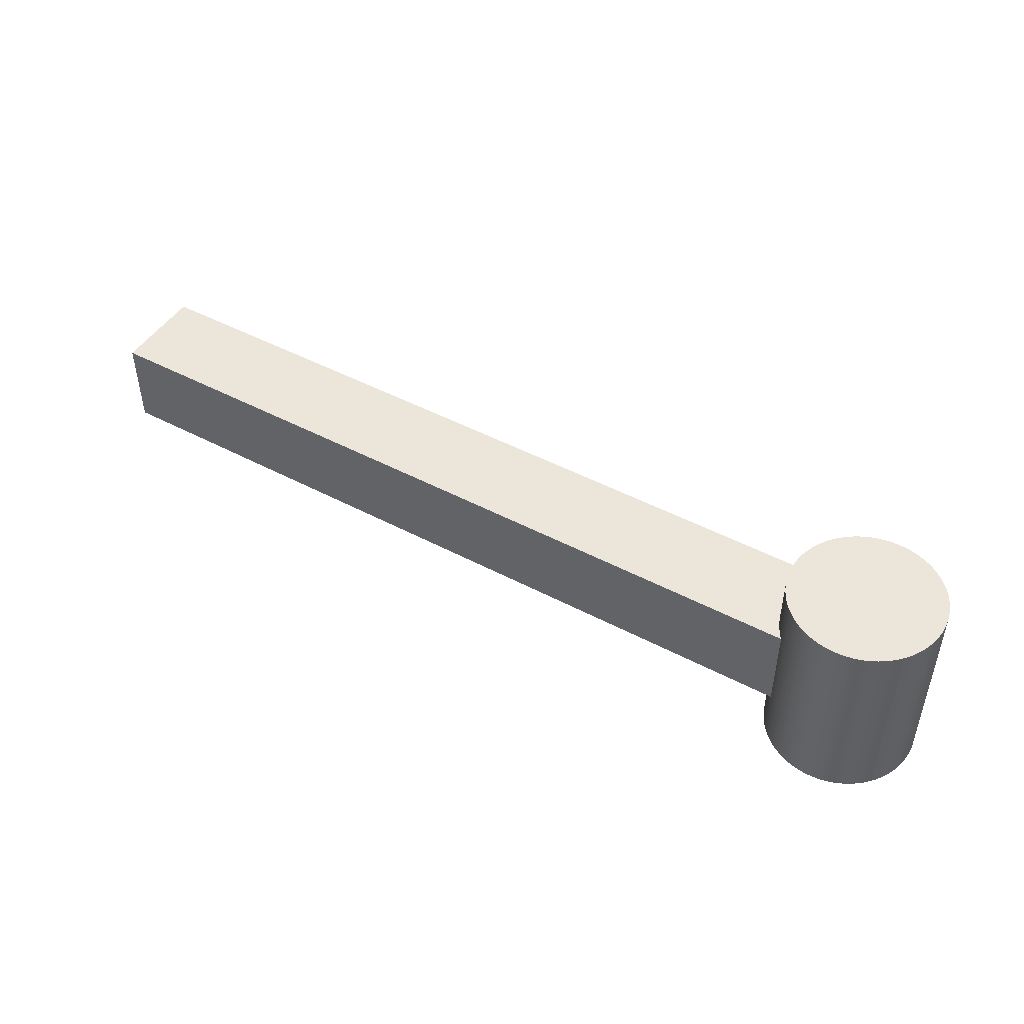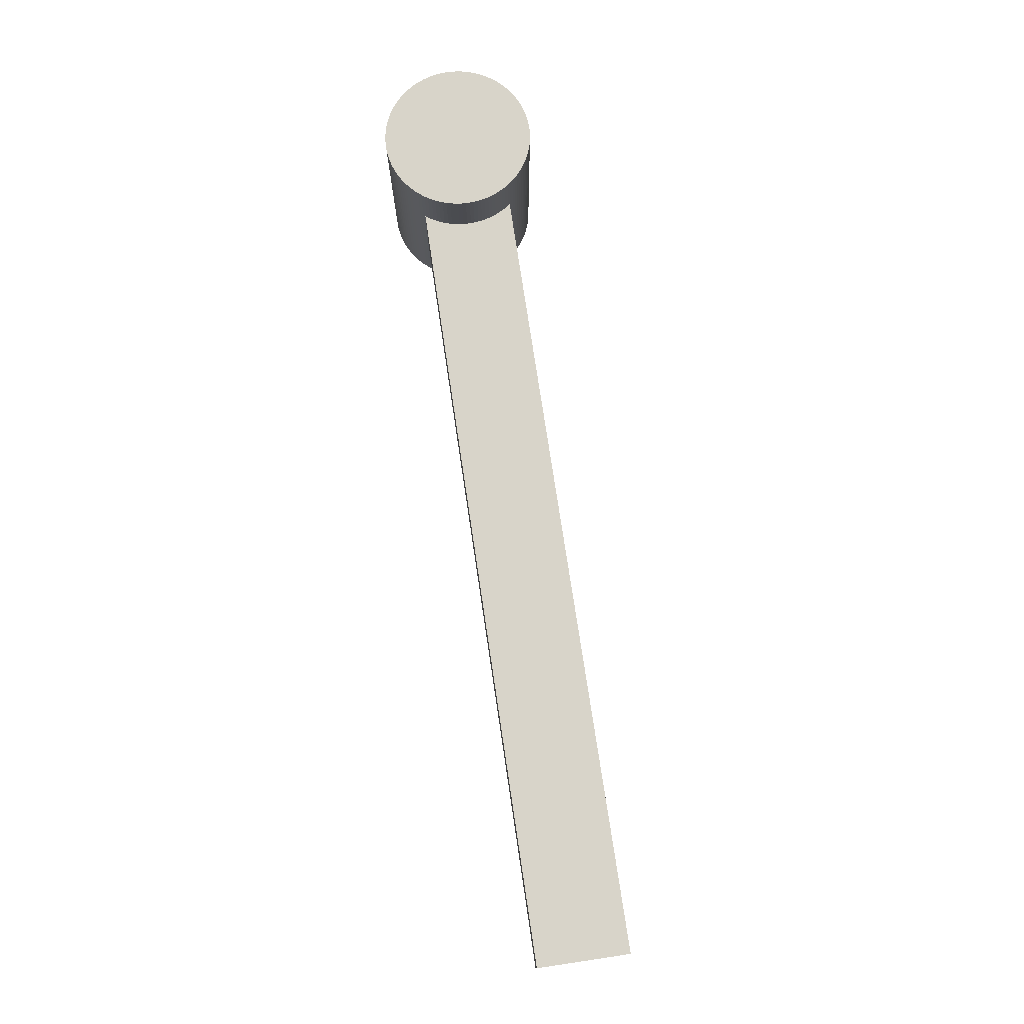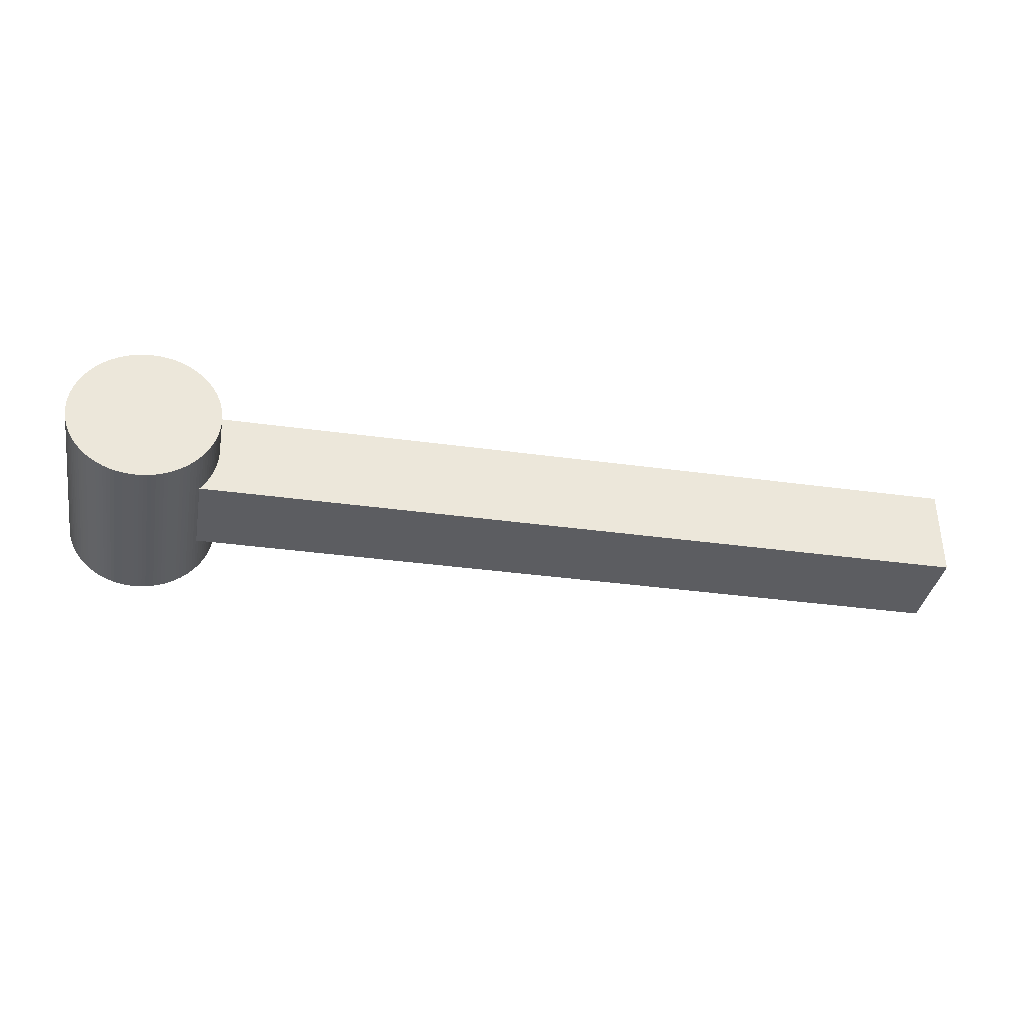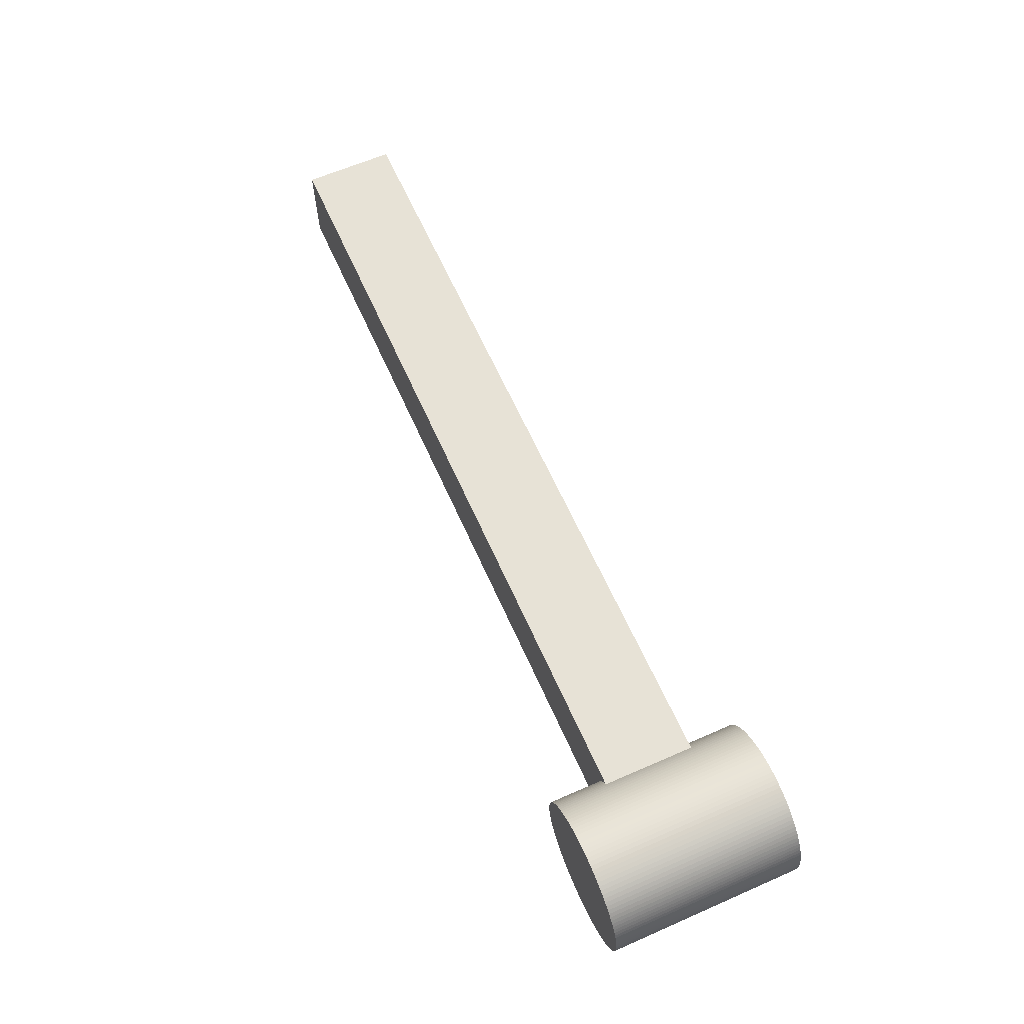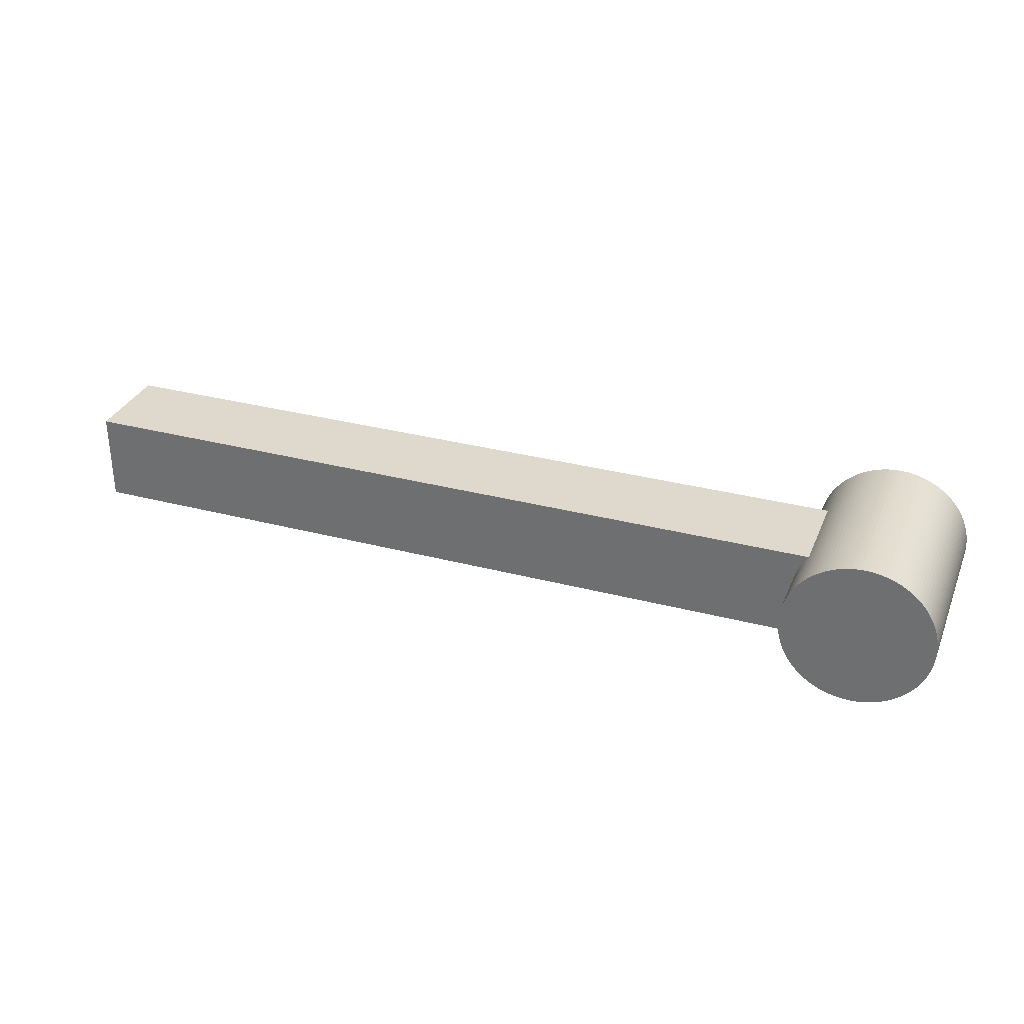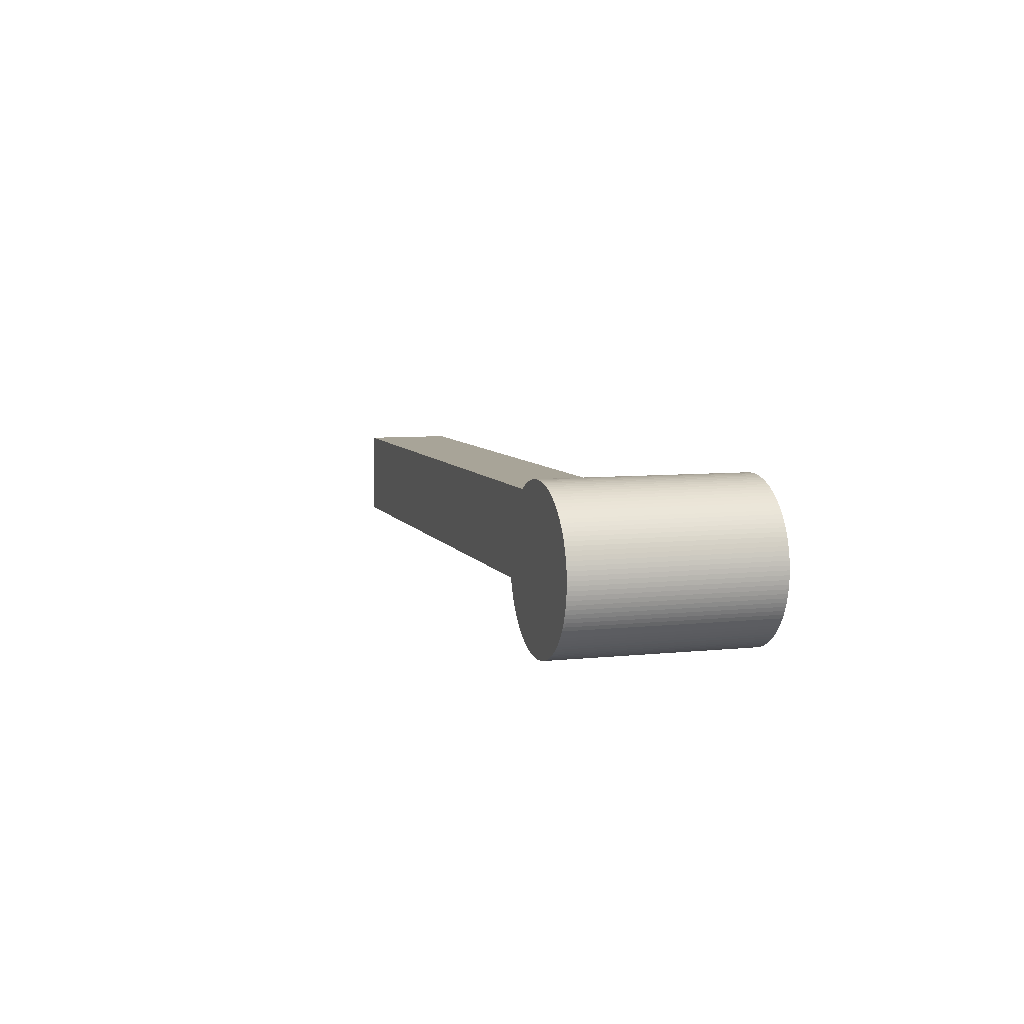
<metadata>
{"format":"obj","ext":"obj","renderer":"f3d","projection":"perspective","resolution":1024,"background":"white","views":[{"elev":47.2,"azim":-149.1,"up":"+Y"},{"elev":75.4,"azim":81.5,"up":"+Y"},{"elev":-36.3,"azim":-10.2,"up":"+Z"},{"elev":63.0,"azim":-113.9,"up":"+Z"},{"elev":31.9,"azim":-159.7,"up":"+Z"},{"elev":7.0,"azim":-107.2,"up":"+Z"}]}
</metadata>
<code>
o Cube_Cube.004
v -1.891 -14.97 14.8
v -1.891 15.03 14.8
v -1.891 -14.97 -15.2
v -1.891 15.03 -15.2
v 279.1 -14.97 14.8
v 279.1 15.03 14.8
v 279.1 -14.97 -15.2
v 279.1 15.03 -15.2
f 1 2 4 3
f 3 4 8 7
f 7 8 6 5
f 5 6 2 1
f 3 7 5 1
f 8 4 2 6
o Cylinder_Cylinder.002
v 0 -32.08 -25
v 0 32.08 -25
v 1.331 -32.08 -24.96
v 1.331 32.08 -24.96
v 2.657 -32.08 -24.86
v 2.657 32.08 -24.86
v 3.977 -32.08 -24.68
v 3.977 32.08 -24.68
v 5.285 -32.08 -24.44
v 5.285 32.08 -24.44
v 6.578 -32.08 -24.12
v 6.578 32.08 -24.12
v 7.852 -32.08 -23.73
v 7.852 32.08 -23.73
v 9.104 -32.08 -23.28
v 9.104 32.08 -23.28
v 10.33 -32.08 -22.77
v 10.33 32.08 -22.77
v 11.53 -32.08 -22.18
v 11.53 32.08 -22.18
v 12.69 -32.08 -21.54
v 12.69 32.08 -21.54
v 13.82 -32.08 -20.83
v 13.82 32.08 -20.83
v 14.91 -32.08 -20.07
v 14.91 32.08 -20.07
v 15.96 -32.08 -19.25
v 15.96 32.08 -19.25
v 16.96 -32.08 -18.37
v 16.96 32.08 -18.37
v 17.91 -32.08 -17.44
v 17.91 32.08 -17.44
v 18.81 -32.08 -16.46
v 18.81 32.08 -16.46
v 19.66 -32.08 -15.44
v 19.66 32.08 -15.44
v 20.46 -32.08 -14.37
v 20.46 32.08 -14.37
v 21.19 -32.08 -13.26
v 21.19 32.08 -13.26
v 21.87 -32.08 -12.11
v 21.87 32.08 -12.11
v 22.48 -32.08 -10.93
v 22.48 32.08 -10.93
v 23.03 -32.08 -9.721
v 23.03 32.08 -9.721
v 23.52 -32.08 -8.481
v 23.52 32.08 -8.481
v 23.94 -32.08 -7.217
v 23.94 32.08 -7.217
v 24.29 -32.08 -5.933
v 24.29 32.08 -5.933
v 24.57 -32.08 -4.632
v 24.57 32.08 -4.632
v 24.78 -32.08 -3.318
v 24.78 32.08 -3.318
v 24.92 -32.08 -1.995
v 24.92 32.08 -1.995
v 24.99 -32.08 -0.6655
v 24.99 32.08 -0.6655
v 24.99 -32.08 0.6655
v 24.99 32.08 0.6655
v 24.92 -32.08 1.995
v 24.92 32.08 1.995
v 24.78 -32.08 3.318
v 24.78 32.08 3.318
v 24.57 -32.08 4.632
v 24.57 32.08 4.632
v 24.29 -32.08 5.933
v 24.29 32.08 5.933
v 23.94 -32.08 7.217
v 23.94 32.08 7.217
v 23.52 -32.08 8.481
v 23.52 32.08 8.481
v 23.03 -32.08 9.721
v 23.03 32.08 9.721
v 22.48 -32.08 10.93
v 22.48 32.08 10.93
v 21.87 -32.08 12.11
v 21.87 32.08 12.11
v 21.19 -32.08 13.26
v 21.19 32.08 13.26
v 20.46 -32.08 14.37
v 20.46 32.08 14.37
v 19.66 -32.08 15.44
v 19.66 32.08 15.44
v 18.81 -32.08 16.46
v 18.81 32.08 16.46
v 17.91 -32.08 17.44
v 17.91 32.08 17.44
v 16.96 -32.08 18.37
v 16.96 32.08 18.37
v 15.96 -32.08 19.25
v 15.96 32.08 19.25
v 14.91 -32.08 20.07
v 14.91 32.08 20.07
v 13.82 -32.08 20.83
v 13.82 32.08 20.83
v 12.69 -32.08 21.54
v 12.69 32.08 21.54
v 11.53 -32.08 22.18
v 11.53 32.08 22.18
v 10.33 -32.08 22.77
v 10.33 32.08 22.77
v 9.104 -32.08 23.28
v 9.104 32.08 23.28
v 7.852 -32.08 23.73
v 7.852 32.08 23.73
v 6.578 -32.08 24.12
v 6.578 32.08 24.12
v 5.285 -32.08 24.44
v 5.285 32.08 24.44
v 3.977 -32.08 24.68
v 3.977 32.08 24.68
v 2.657 -32.08 24.86
v 2.657 32.08 24.86
v 1.33 -32.08 24.96
v 1.33 32.08 24.96
v -6.8e-05 -32.08 25
v -6.8e-05 32.08 25
v -1.331 -32.08 24.96
v -1.331 32.08 24.96
v -2.657 -32.08 24.86
v -2.657 32.08 24.86
v -3.977 -32.08 24.68
v -3.977 32.08 24.68
v -5.285 -32.08 24.44
v -5.285 32.08 24.44
v -6.578 -32.08 24.12
v -6.578 32.08 24.12
v -7.852 -32.08 23.73
v -7.852 32.08 23.73
v -9.104 -32.08 23.28
v -9.104 32.08 23.28
v -10.33 -32.08 22.77
v -10.33 32.08 22.77
v -11.53 -32.08 22.18
v -11.53 32.08 22.18
v -12.69 -32.08 21.54
v -12.69 32.08 21.54
v -13.82 -32.08 20.83
v -13.82 32.08 20.83
v -14.91 -32.08 20.07
v -14.91 32.08 20.07
v -15.96 -32.08 19.25
v -15.96 32.08 19.25
v -16.96 -32.08 18.37
v -16.96 32.08 18.37
v -17.91 -32.08 17.44
v -17.91 32.08 17.44
v -18.81 -32.08 16.46
v -18.81 32.08 16.46
v -19.66 -32.08 15.44
v -19.66 32.08 15.44
v -20.46 -32.08 14.37
v -20.46 32.08 14.37
v -21.19 -32.08 13.26
v -21.19 32.08 13.26
v -21.87 -32.08 12.11
v -21.87 32.08 12.11
v -22.48 -32.08 10.93
v -22.48 32.08 10.93
v -23.03 -32.08 9.72
v -23.03 32.08 9.72
v -23.52 -32.08 8.481
v -23.52 32.08 8.481
v -23.94 -32.08 7.217
v -23.94 32.08 7.217
v -24.29 -32.08 5.933
v -24.29 32.08 5.933
v -24.57 -32.08 4.632
v -24.57 32.08 4.632
v -24.78 -32.08 3.318
v -24.78 32.08 3.318
v -24.92 -32.08 1.995
v -24.92 32.08 1.995
v -24.99 -32.08 0.6654
v -24.99 32.08 0.6654
v -24.99 -32.08 -0.6657
v -24.99 32.08 -0.6657
v -24.92 -32.08 -1.995
v -24.92 32.08 -1.995
v -24.78 -32.08 -3.318
v -24.78 32.08 -3.318
v -24.57 -32.08 -4.632
v -24.57 32.08 -4.632
v -24.29 -32.08 -5.933
v -24.29 32.08 -5.933
v -23.94 -32.08 -7.217
v -23.94 32.08 -7.217
v -23.52 -32.08 -8.481
v -23.52 32.08 -8.481
v -23.03 -32.08 -9.721
v -23.03 32.08 -9.721
v -22.48 -32.08 -10.93
v -22.48 32.08 -10.93
v -21.87 -32.08 -12.11
v -21.87 32.08 -12.11
v -21.19 -32.08 -13.26
v -21.19 32.08 -13.26
v -20.46 -32.08 -14.37
v -20.46 32.08 -14.37
v -19.66 -32.08 -15.44
v -19.66 32.08 -15.44
v -18.81 -32.08 -16.46
v -18.81 32.08 -16.46
v -17.91 -32.08 -17.44
v -17.91 32.08 -17.44
v -16.96 -32.08 -18.37
v -16.96 32.08 -18.37
v -15.96 -32.08 -19.25
v -15.96 32.08 -19.25
v -14.91 -32.08 -20.07
v -14.91 32.08 -20.07
v -13.82 -32.08 -20.83
v -13.82 32.08 -20.83
v -12.69 -32.08 -21.54
v -12.69 32.08 -21.54
v -11.53 -32.08 -22.18
v -11.53 32.08 -22.18
v -10.33 -32.08 -22.77
v -10.33 32.08 -22.77
v -9.104 -32.08 -23.28
v -9.104 32.08 -23.28
v -7.852 -32.08 -23.74
v -7.852 32.08 -23.74
v -6.577 -32.08 -24.12
v -6.577 32.08 -24.12
v -5.284 -32.08 -24.44
v -5.284 32.08 -24.44
v -3.976 -32.08 -24.68
v -3.976 32.08 -24.68
v -2.657 -32.08 -24.86
v -2.657 32.08 -24.86
v -1.33 -32.08 -24.96
v -1.33 32.08 -24.96
f 9 10 12 11
f 11 12 14 13
f 13 14 16 15
f 15 16 18 17
f 17 18 20 19
f 19 20 22 21
f 21 22 24 23
f 23 24 26 25
f 25 26 28 27
f 27 28 30 29
f 29 30 32 31
f 31 32 34 33
f 33 34 36 35
f 35 36 38 37
f 37 38 40 39
f 39 40 42 41
f 41 42 44 43
f 43 44 46 45
f 45 46 48 47
f 47 48 50 49
f 49 50 52 51
f 51 52 54 53
f 53 54 56 55
f 55 56 58 57
f 57 58 60 59
f 59 60 62 61
f 61 62 64 63
f 63 64 66 65
f 65 66 68 67
f 67 68 70 69
f 69 70 72 71
f 71 72 74 73
f 73 74 76 75
f 75 76 78 77
f 77 78 80 79
f 79 80 82 81
f 81 82 84 83
f 83 84 86 85
f 85 86 88 87
f 87 88 90 89
f 89 90 92 91
f 91 92 94 93
f 93 94 96 95
f 95 96 98 97
f 97 98 100 99
f 99 100 102 101
f 101 102 104 103
f 103 104 106 105
f 105 106 108 107
f 107 108 110 109
f 109 110 112 111
f 111 112 114 113
f 113 114 116 115
f 115 116 118 117
f 117 118 120 119
f 119 120 122 121
f 121 122 124 123
f 123 124 126 125
f 125 126 128 127
f 127 128 130 129
f 129 130 132 131
f 131 132 134 133
f 133 134 136 135
f 135 136 138 137
f 137 138 140 139
f 139 140 142 141
f 141 142 144 143
f 143 144 146 145
f 145 146 148 147
f 147 148 150 149
f 149 150 152 151
f 151 152 154 153
f 153 154 156 155
f 155 156 158 157
f 157 158 160 159
f 159 160 162 161
f 161 162 164 163
f 163 164 166 165
f 165 166 168 167
f 167 168 170 169
f 169 170 172 171
f 171 172 174 173
f 173 174 176 175
f 175 176 178 177
f 177 178 180 179
f 179 180 182 181
f 181 182 184 183
f 183 184 186 185
f 185 186 188 187
f 187 188 190 189
f 189 190 192 191
f 191 192 194 193
f 193 194 196 195
f 195 196 198 197
f 197 198 200 199
f 199 200 202 201
f 201 202 204 203
f 203 204 206 205
f 205 206 208 207
f 207 208 210 209
f 209 210 212 211
f 211 212 214 213
f 213 214 216 215
f 215 216 218 217
f 217 218 220 219
f 219 220 222 221
f 221 222 224 223
f 223 224 226 225
f 225 226 228 227
f 227 228 230 229
f 229 230 232 231
f 231 232 234 233
f 233 234 236 235
f 235 236 238 237
f 237 238 240 239
f 239 240 242 241
f 12 10 244 242 240 238 236 234 232 230 228 226 224 222 220 218 216 214 212 210 208 206 204 202 200 198 196 194 192 190 188 186 184 182 180 178 176 174 172 170 168 166 164 162 160 158 156 154 152 150 148 146 144 142 140 138 136 134 132 130 128 126 124 122 120 118 116 114 112 110 108 106 104 102 100 98 96 94 92 90 88 86 84 82 80 78 76 74 72 70 68 66 64 62 60 58 56 54 52 50 48 46 44 42 40 38 36 34 32 30 28 26 24 22 20 18 16 14
f 241 242 244 243
f 243 244 10 9
f 9 11 13 15 17 19 21 23 25 27 29 31 33 35 37 39 41 43 45 47 49 51 53 55 57 59 61 63 65 67 69 71 73 75 77 79 81 83 85 87 89 91 93 95 97 99 101 103 105 107 109 111 113 115 117 119 121 123 125 127 129 131 133 135 137 139 141 143 145 147 149 151 153 155 157 159 161 163 165 167 169 171 173 175 177 179 181 183 185 187 189 191 193 195 197 199 201 203 205 207 209 211 213 215 217 219 221 223 225 227 229 231 233 235 237 239 241 243

</code>
